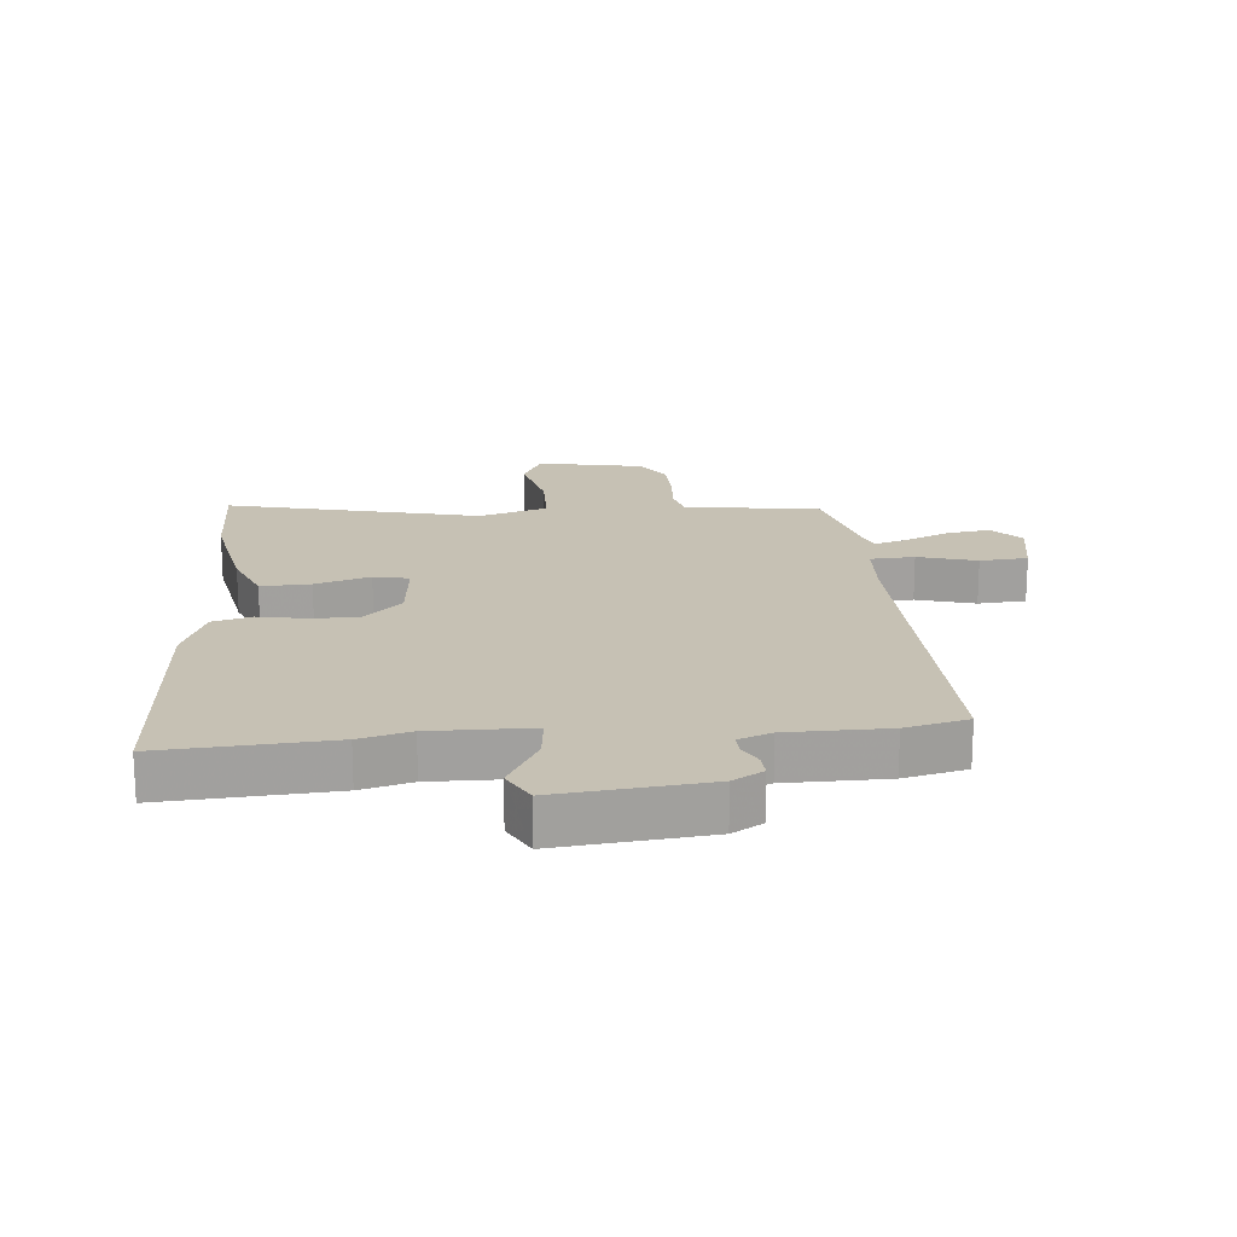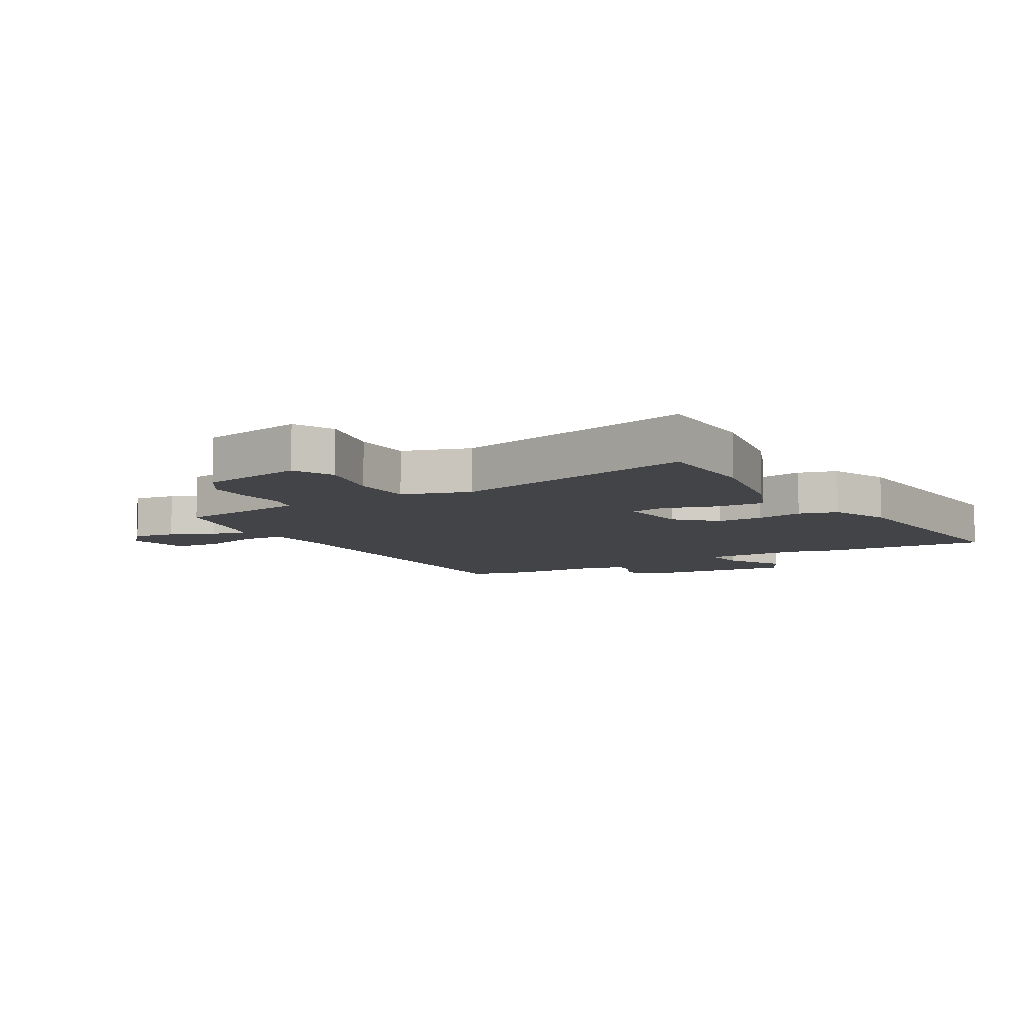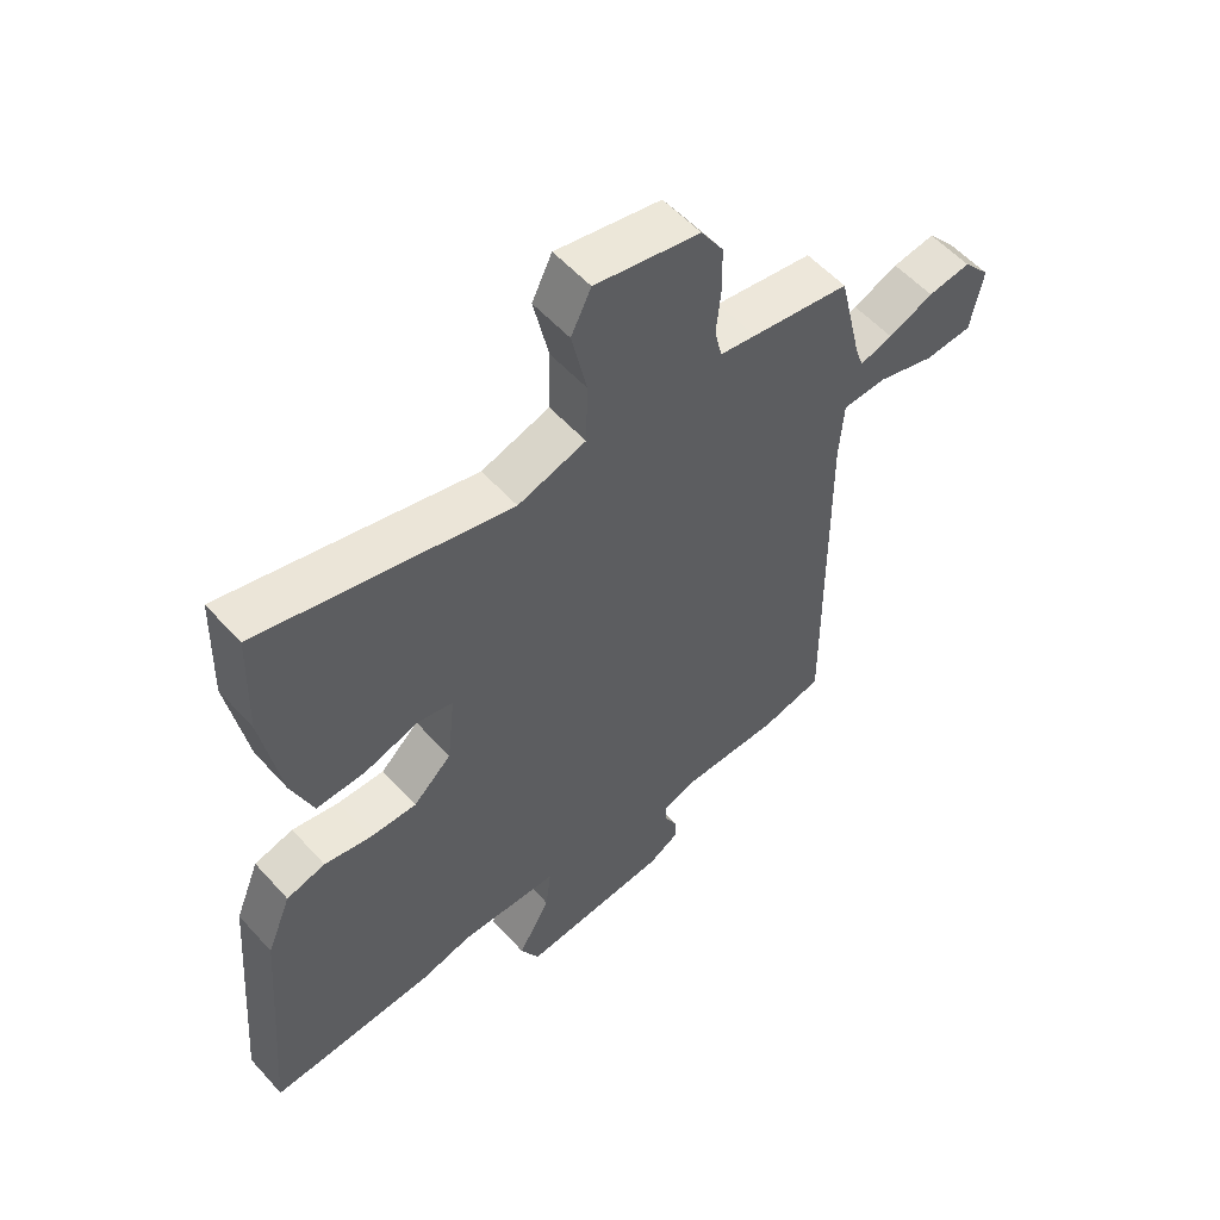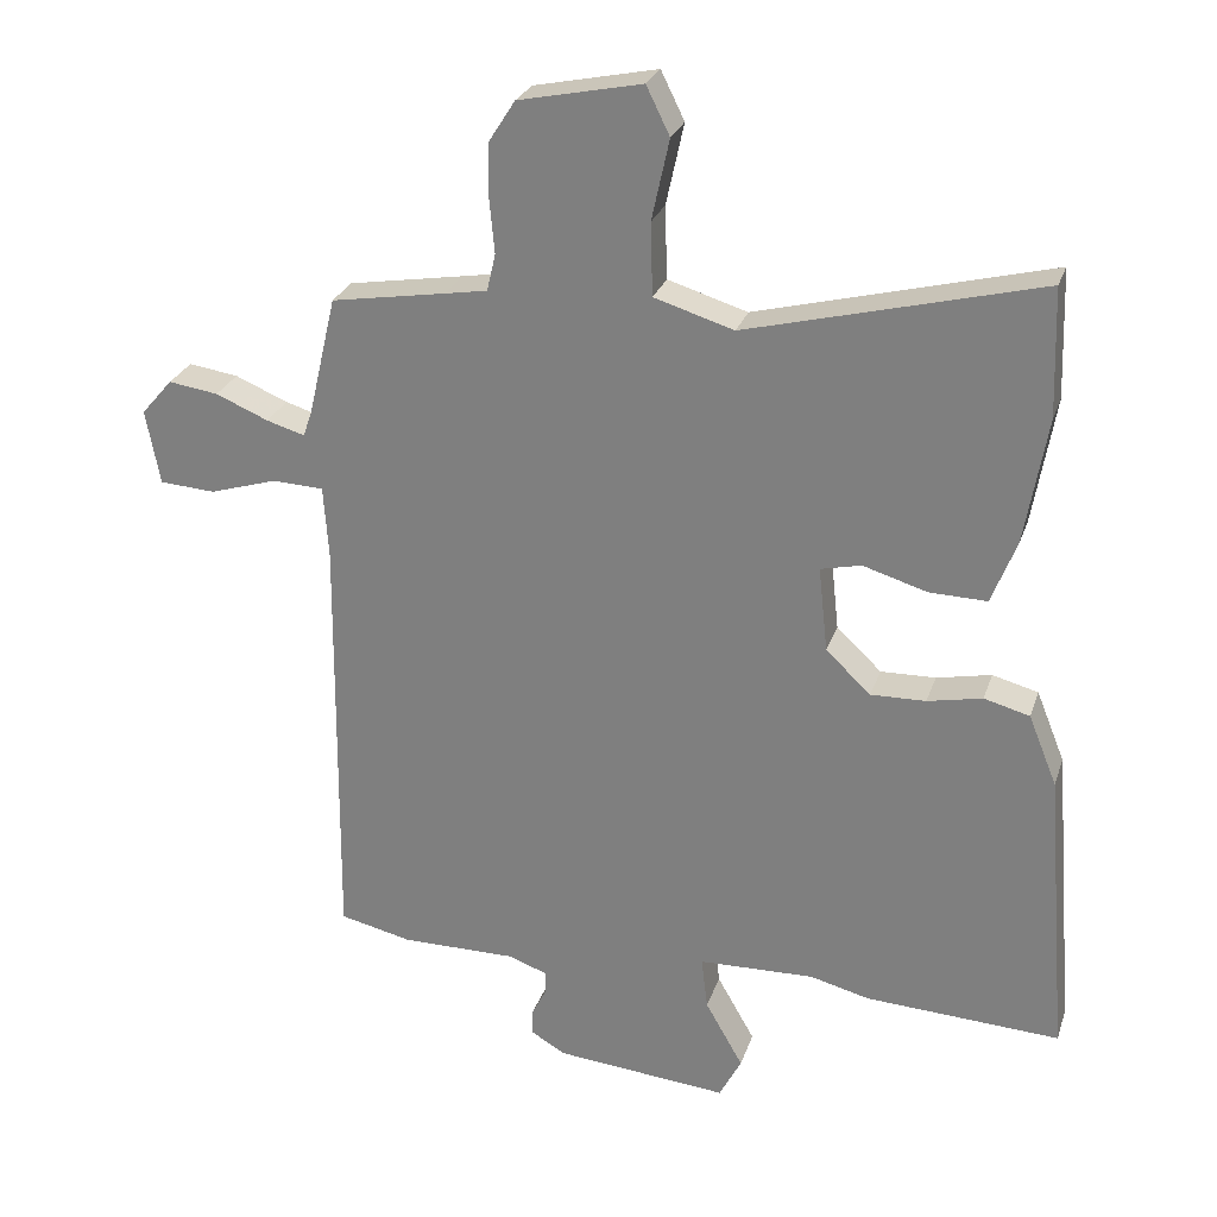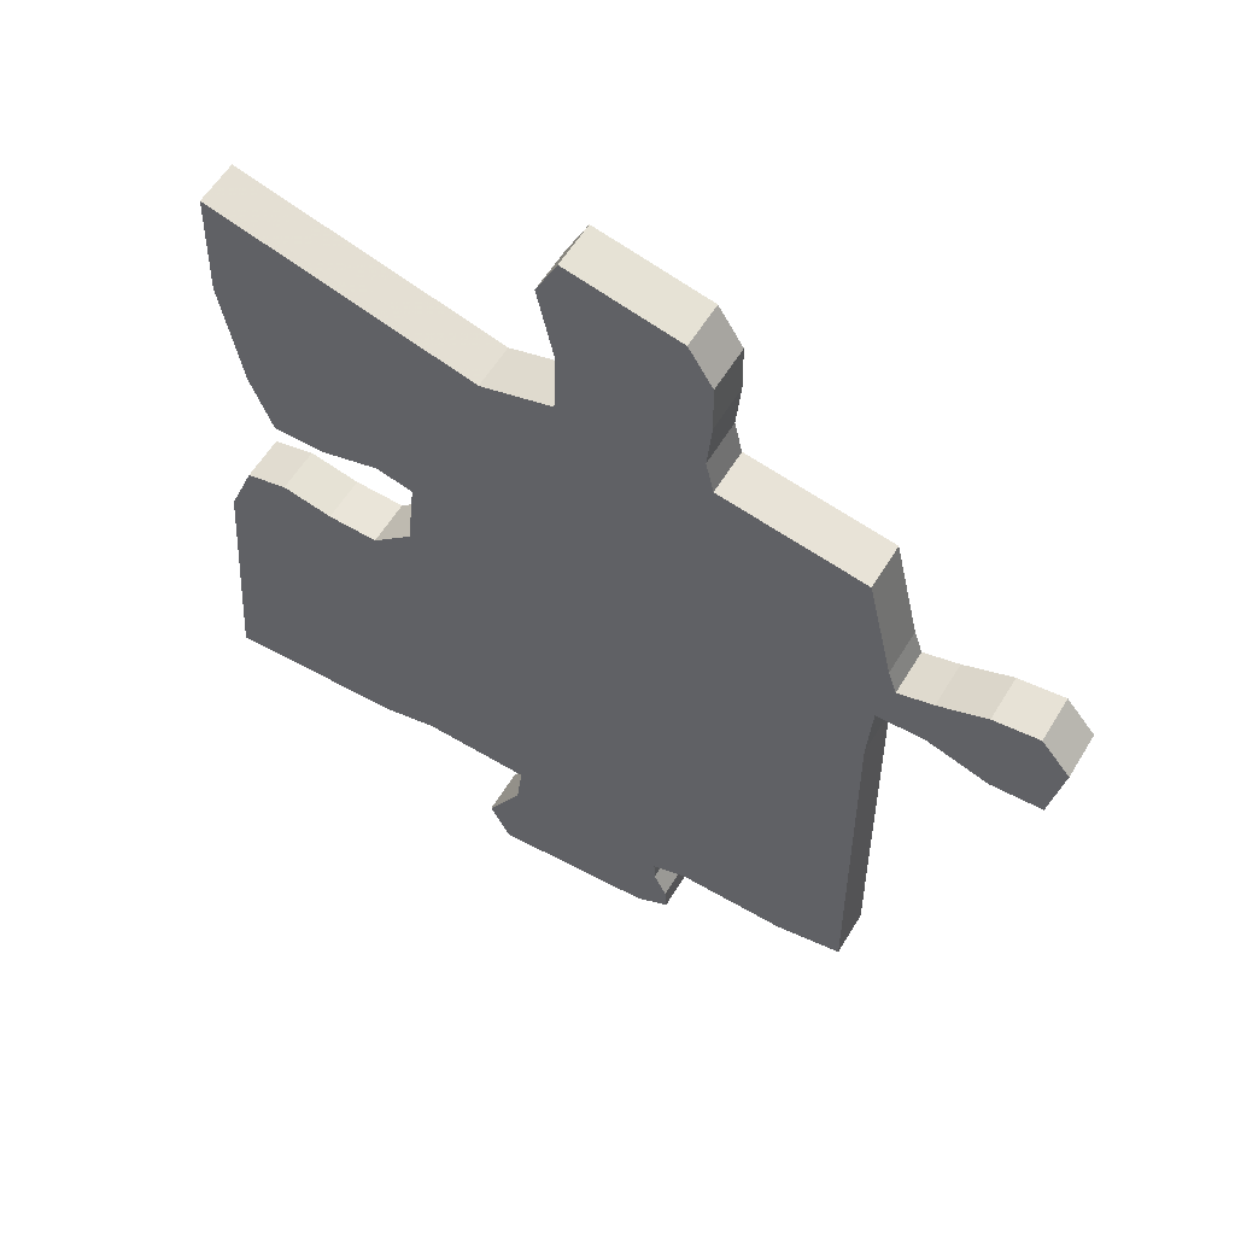
<metadata>
{"format":"obj","ext":"obj","renderer":"f3d","projection":"perspective","resolution":1024,"background":"white","views":[{"elev":18.5,"azim":174.1,"up":"+Y"},{"elev":-8.0,"azim":29.8,"up":"+Y"},{"elev":55.9,"azim":138.7,"up":"+Z"},{"elev":26.6,"azim":16.6,"up":"+Z"},{"elev":58.0,"azim":-149.0,"up":"+Z"}]}
</metadata>
<code>
v 0.496 0.07 0.612
v 0.502 0.07 0.433
v 0.471 0.07 0.255
v 0.436 0.07 0.165
v 0.355 0.07 0.167
v 0.265 0.07 0.194
v 0.208 0.07 0.181
v 0.221 0.07 0.061
v 0.284 0.07 0.002
v 0.361 0.07 0.004
v 0.438 0.07 0.02
v 0.502 0.07 0.003
v 0.542 0.07 -0.096
v 0.575 0.07 -0.504
v 0.301 0.07 -0.49
v 0.218 0.07 -0.469
v 0.055 0.07 -0.474
v 0.064 0.07 -0.548
v 0.117 0.07 -0.641
v 0.086 0.07 -0.701
v -0.157 0.07 -0.679
v -0.207 0.07 -0.65
v -0.205 0.07 -0.613
v -0.185 0.07 -0.574
v -0.184 0.07 -0.541
v -0.238 0.07 -0.521
v -0.401 0.07 -0.522
v -0.503 0.07 -0.499
v -0.497 0.07 0.105
v -0.504 0.07 0.207
v -0.576 0.07 0.21
v -0.671 0.07 0.181
v -0.749 0.07 0.186
v -0.769 0.07 0.291
v -0.725 0.07 0.342
v -0.655 0.07 0.332
v -0.581 0.07 0.301
v -0.527 0.07 0.285
v -0.514 0.07 0.323
v -0.475 0.07 0.489
v -0.313 0.07 0.516
v -0.254 0.07 0.526
v -0.242 0.07 0.578
v -0.249 0.07 0.653
v -0.248 0.07 0.73
v -0.211 0.07 0.788
v -0.038 0.07 0.824
v -0.005 0.07 0.757
v -0.03 0.07 0.643
v -0.027 0.07 0.541
v 0.085 0.07 0.507
v 0.496 0 0.612
v 0.502 0 0.433
v 0.471 0 0.255
v 0.436 0 0.165
v 0.355 0 0.167
v 0.265 0 0.194
v 0.208 0 0.181
v 0.221 0 0.061
v 0.284 0 0.002
v 0.361 0 0.004
v 0.438 0 0.02
v 0.502 0 0.003
v 0.542 0 -0.096
v 0.575 0 -0.504
v 0.301 0 -0.49
v 0.218 0 -0.469
v 0.055 0 -0.474
v 0.064 0 -0.548
v 0.117 0 -0.641
v 0.086 0 -0.701
v -0.157 0 -0.679
v -0.207 0 -0.65
v -0.205 0 -0.613
v -0.185 0 -0.574
v -0.184 0 -0.541
v -0.238 0 -0.521
v -0.401 0 -0.522
v -0.503 0 -0.499
v -0.497 0 0.105
v -0.504 0 0.207
v -0.576 0 0.21
v -0.671 0 0.181
v -0.749 0 0.186
v -0.769 0 0.291
v -0.725 0 0.342
v -0.655 0 0.332
v -0.581 0 0.301
v -0.527 0 0.285
v -0.514 0 0.323
v -0.475 0 0.489
v -0.313 0 0.516
v -0.254 0 0.526
v -0.242 0 0.578
v -0.249 0 0.653
v -0.248 0 0.73
v -0.211 0 0.788
v -0.038 0 0.824
v -0.005 0 0.757
v -0.03 0 0.643
v -0.027 0 0.541
v 0.085 0 0.507
f 46 47 48 49
f 46 49 50
f 43 44 45 46
f 43 46 50
f 42 43 50 51
f 39 40 41
f 38 39 41 42
f 34 35 36 37
f 34 37 38
f 31 32 33 34
f 30 31 34 38
f 26 27 28 29
f 25 26 29 30
f 21 22 23 24
f 21 24 25
f 18 19 20 21
f 17 18 21 25
f 13 14 15 16
f 13 16 17
f 10 11 12 13
f 9 10 13 17
f 8 9 17 25
f 3 4 5 6
f 3 6 7
f 51 1 2 3
f 51 3 7
f 30 38 42 51
f 25 30 51
f 7 8 25 51
f 100 99 98 97
f 101 100 97
f 97 96 95 94
f 101 97 94
f 102 101 94 93
f 92 91 90
f 93 92 90 89
f 88 87 86 85
f 89 88 85
f 85 84 83 82
f 89 85 82 81
f 80 79 78 77
f 81 80 77 76
f 75 74 73 72
f 76 75 72
f 72 71 70 69
f 76 72 69 68
f 67 66 65 64
f 68 67 64
f 64 63 62 61
f 68 64 61 60
f 76 68 60 59
f 57 56 55 54
f 58 57 54
f 54 53 52 102
f 58 54 102
f 102 93 89 81
f 102 81 76
f 102 76 59 58
f 1 52 53 2
f 2 53 54 3
f 3 54 55 4
f 4 55 56 5
f 5 56 57 6
f 6 57 58 7
f 7 58 59 8
f 8 59 60 9
f 9 60 61 10
f 10 61 62 11
f 11 62 63 12
f 12 63 64 13
f 13 64 65 14
f 14 65 66 15
f 15 66 67 16
f 16 67 68 17
f 17 68 69 18
f 18 69 70 19
f 19 70 71 20
f 20 71 72 21
f 21 72 73 22
f 22 73 74 23
f 23 74 75 24
f 24 75 76 25
f 25 76 77 26
f 26 77 78 27
f 27 78 79 28
f 28 79 80 29
f 29 80 81 30
f 30 81 82 31
f 31 82 83 32
f 32 83 84 33
f 33 84 85 34
f 34 85 86 35
f 35 86 87 36
f 36 87 88 37
f 37 88 89 38
f 38 89 90 39
f 39 90 91 40
f 40 91 92 41
f 41 92 93 42
f 42 93 94 43
f 43 94 95 44
f 44 95 96 45
f 45 96 97 46
f 46 97 98 47
f 47 98 99 48
f 48 99 100 49
f 49 100 101 50
f 50 101 102 51
f 51 102 52 1

</code>
